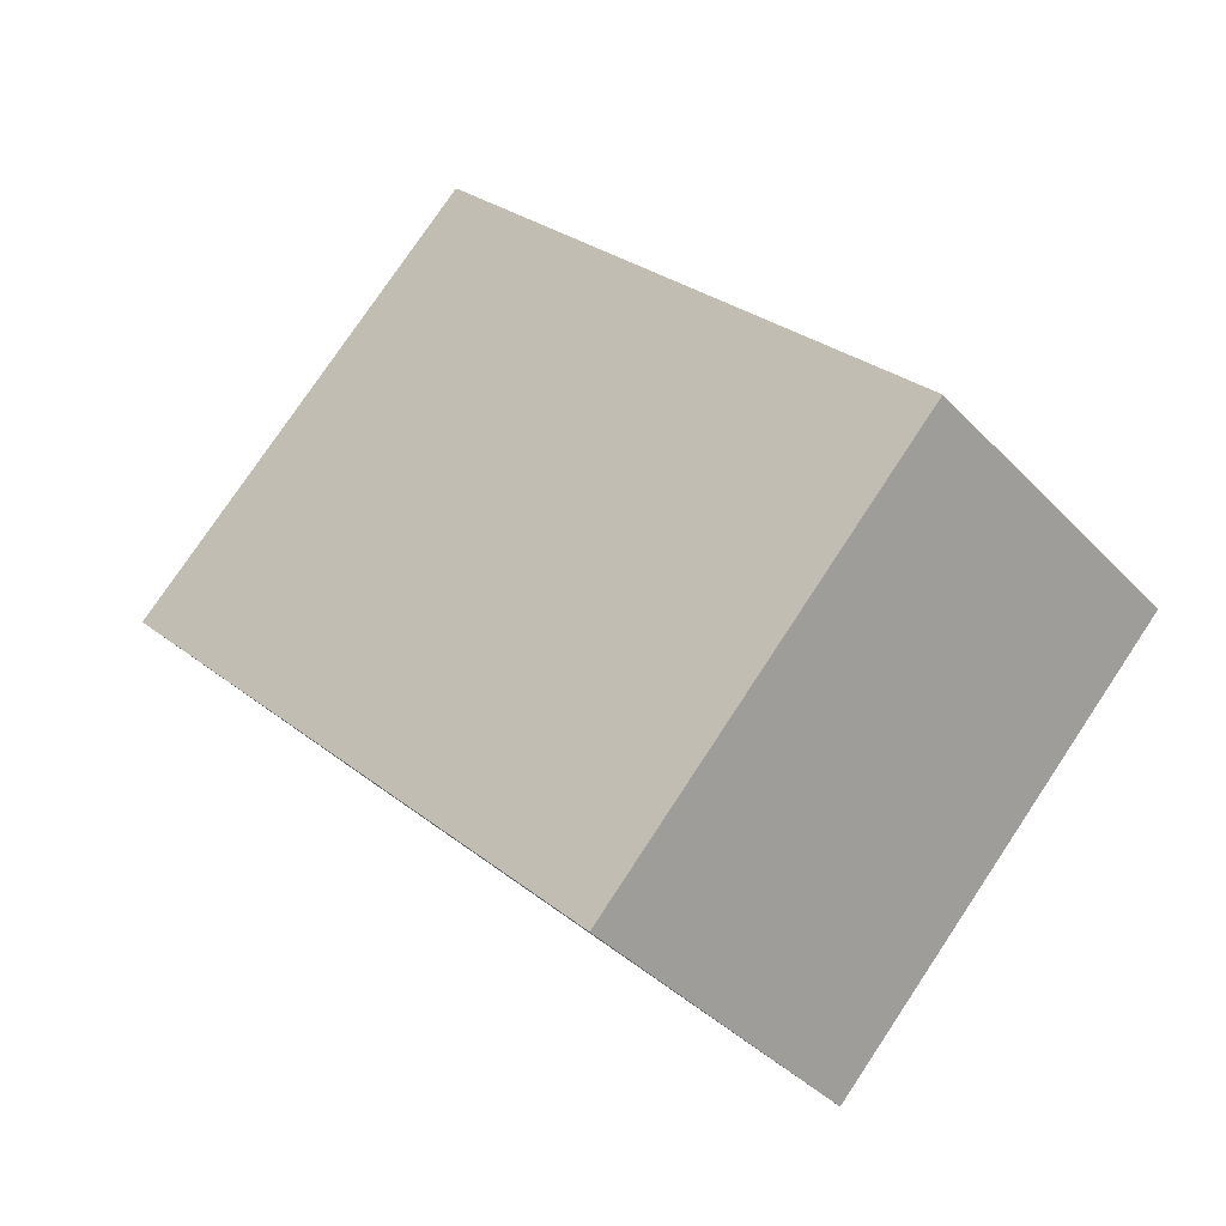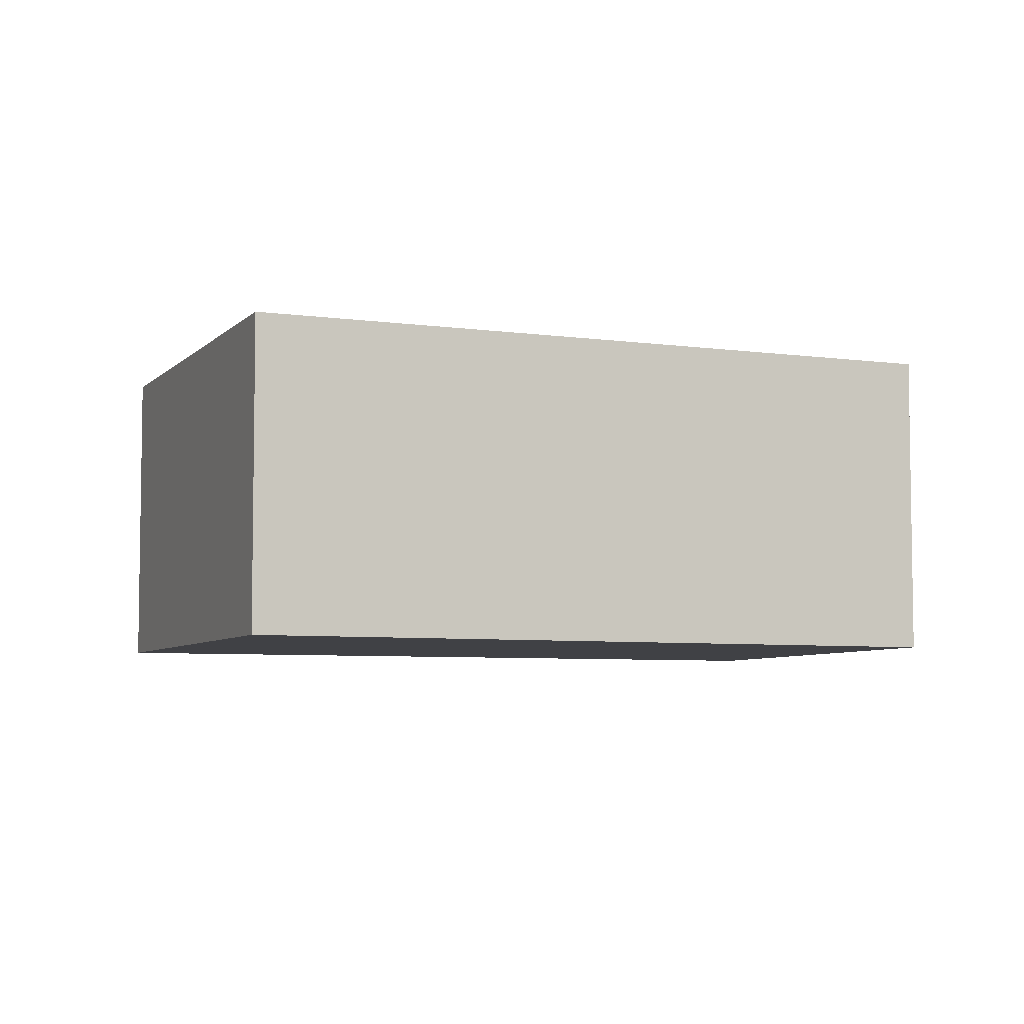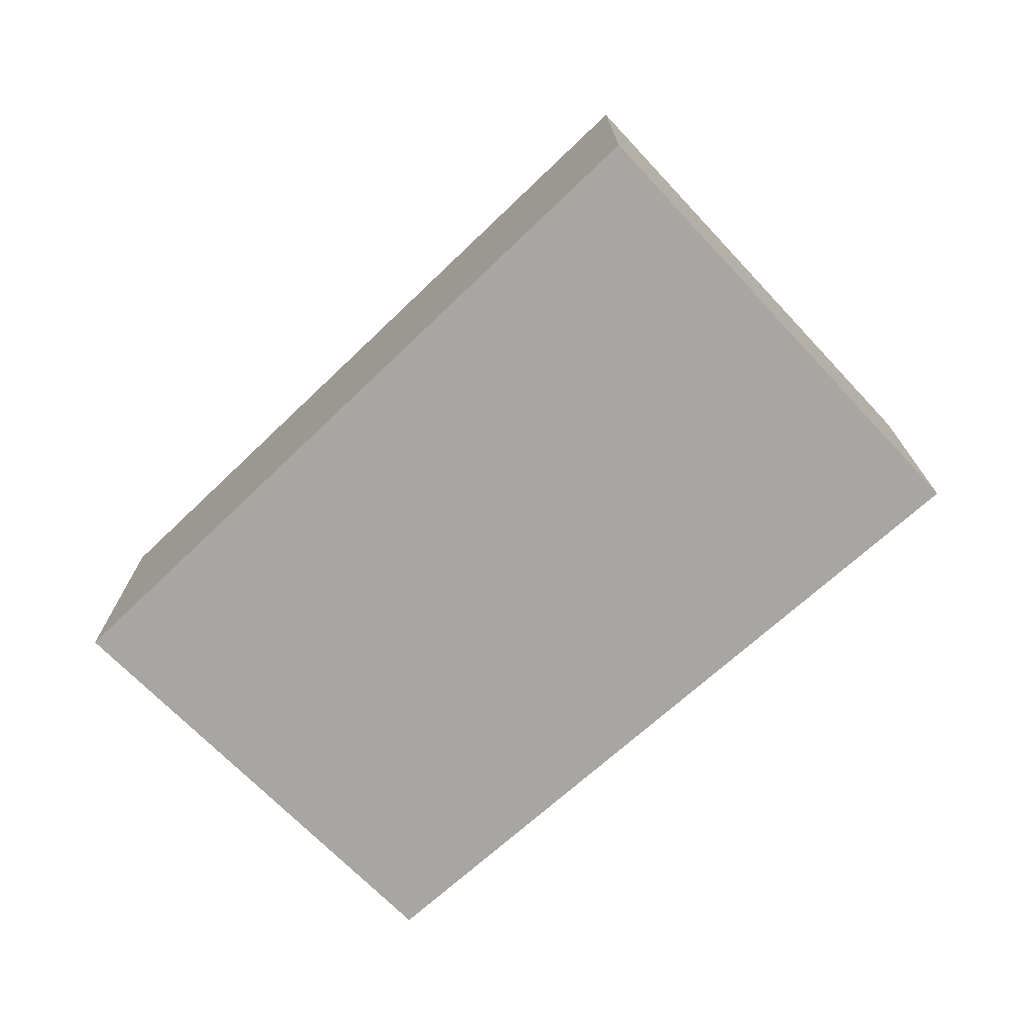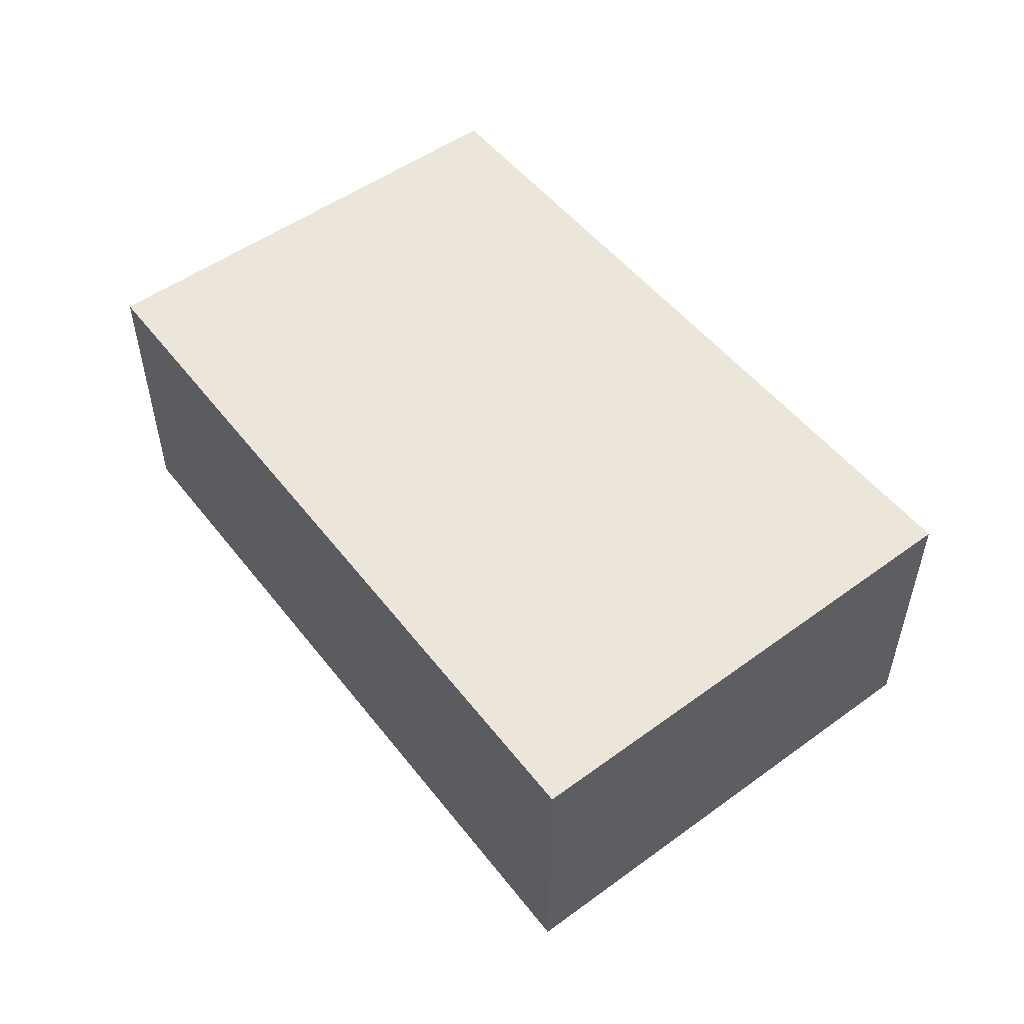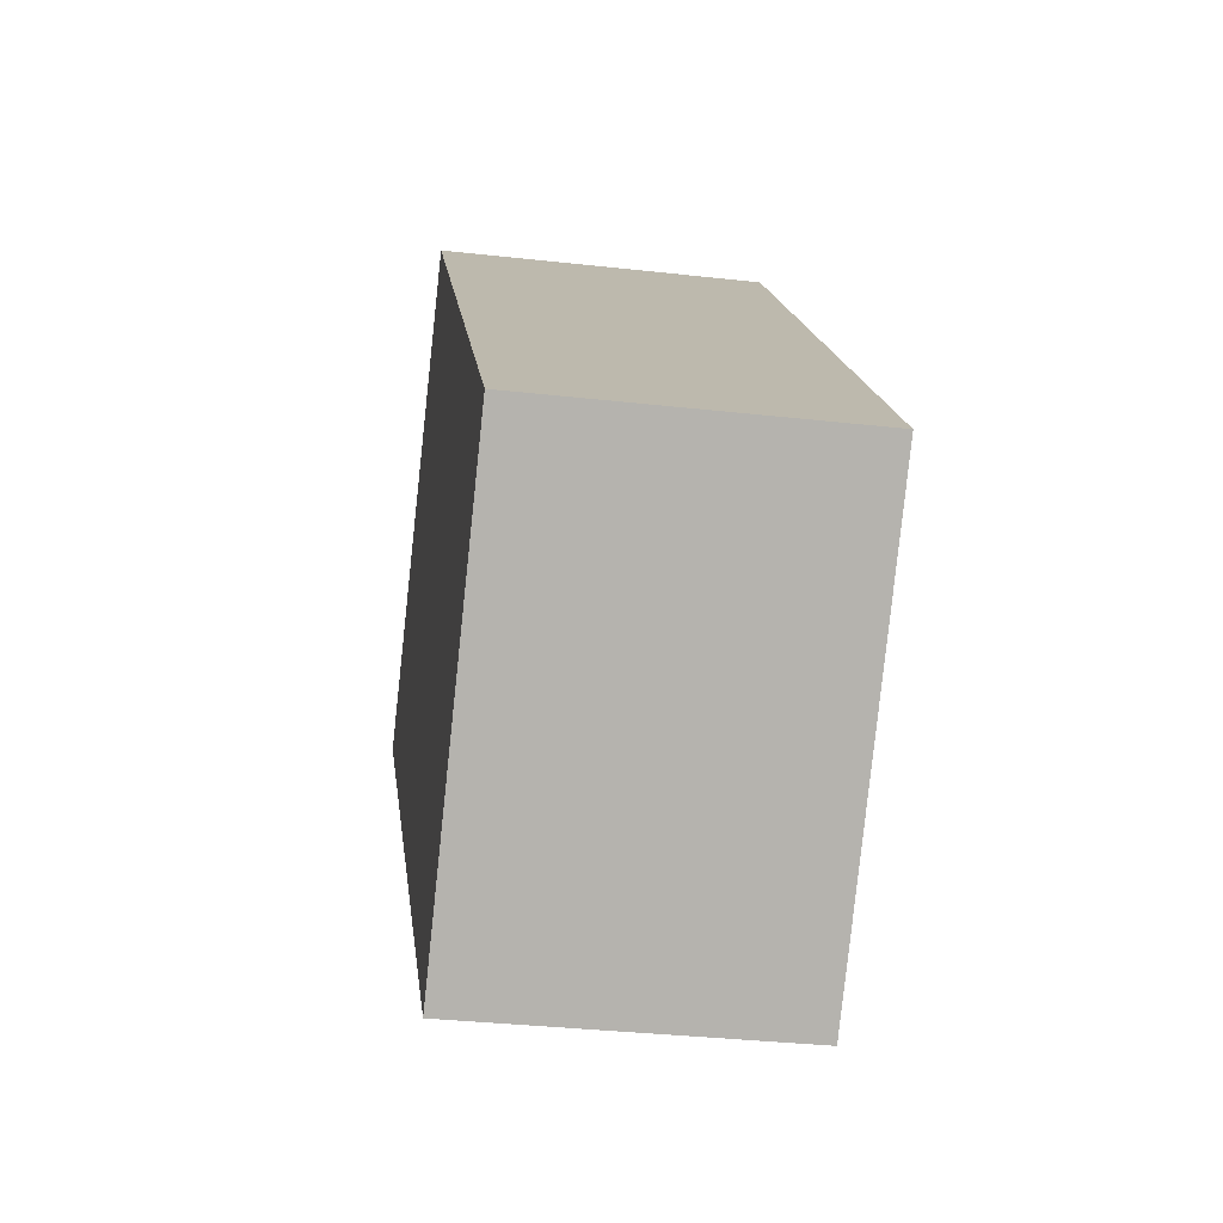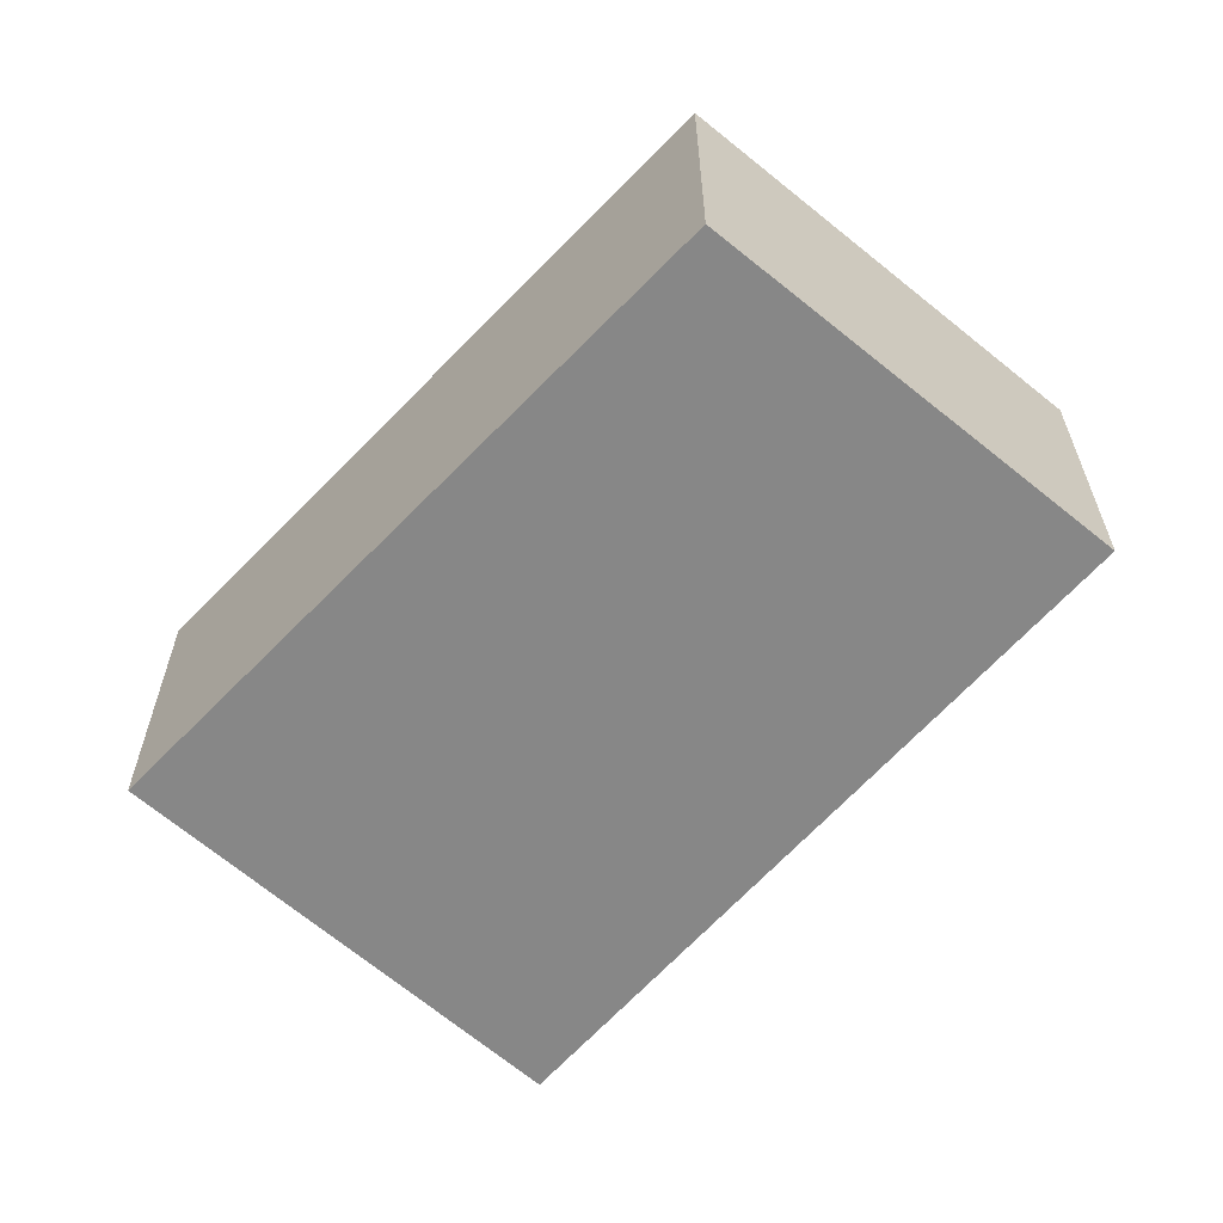
<metadata>
{"format":"obj","ext":"obj","renderer":"f3d","projection":"perspective","resolution":1024,"background":"white","views":[{"elev":-39.7,"azim":38.2,"up":"+Z"},{"elev":-5.8,"azim":25.0,"up":"+Y"},{"elev":-74.2,"azim":-90.0,"up":"+Y"},{"elev":55.6,"azim":-80.9,"up":"+Y"},{"elev":-34.4,"azim":81.4,"up":"+Z"},{"elev":-62.6,"azim":95.0,"up":"+Y"}]}
</metadata>
<code>
v  0 0.837 5.125e-17
v  2.303 0.837 -0.597
v  1.424 0.837 -1.492
v  0.979 0.837 0.914
v  1.424 9.136e-17 -1.492
v  0 0 0
v  0.979 -5.597e-17 0.914
v  2.303 3.656e-17 -0.597
g defaultobject
f 1 2 3
f 2 1 4
f 5 1 3
f 1 5 6
f 6 4 1
f 4 6 7
f 8 3 2
f 3 8 5
f 7 2 4
f 2 7 8
f 8 6 5
f 6 8 7

</code>
